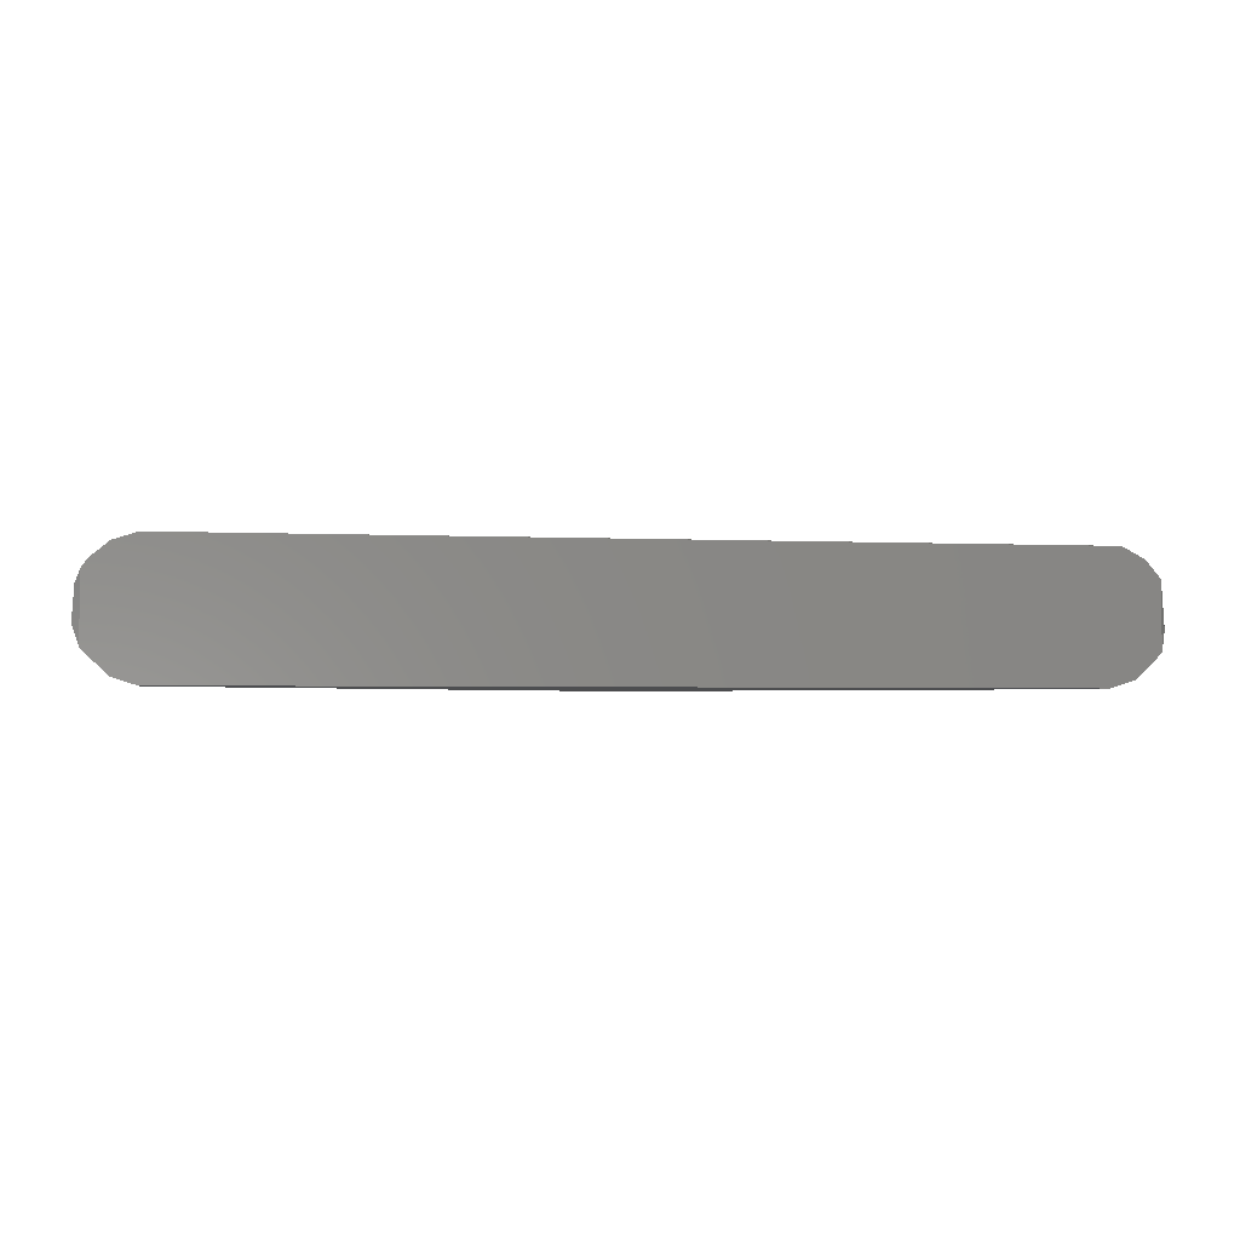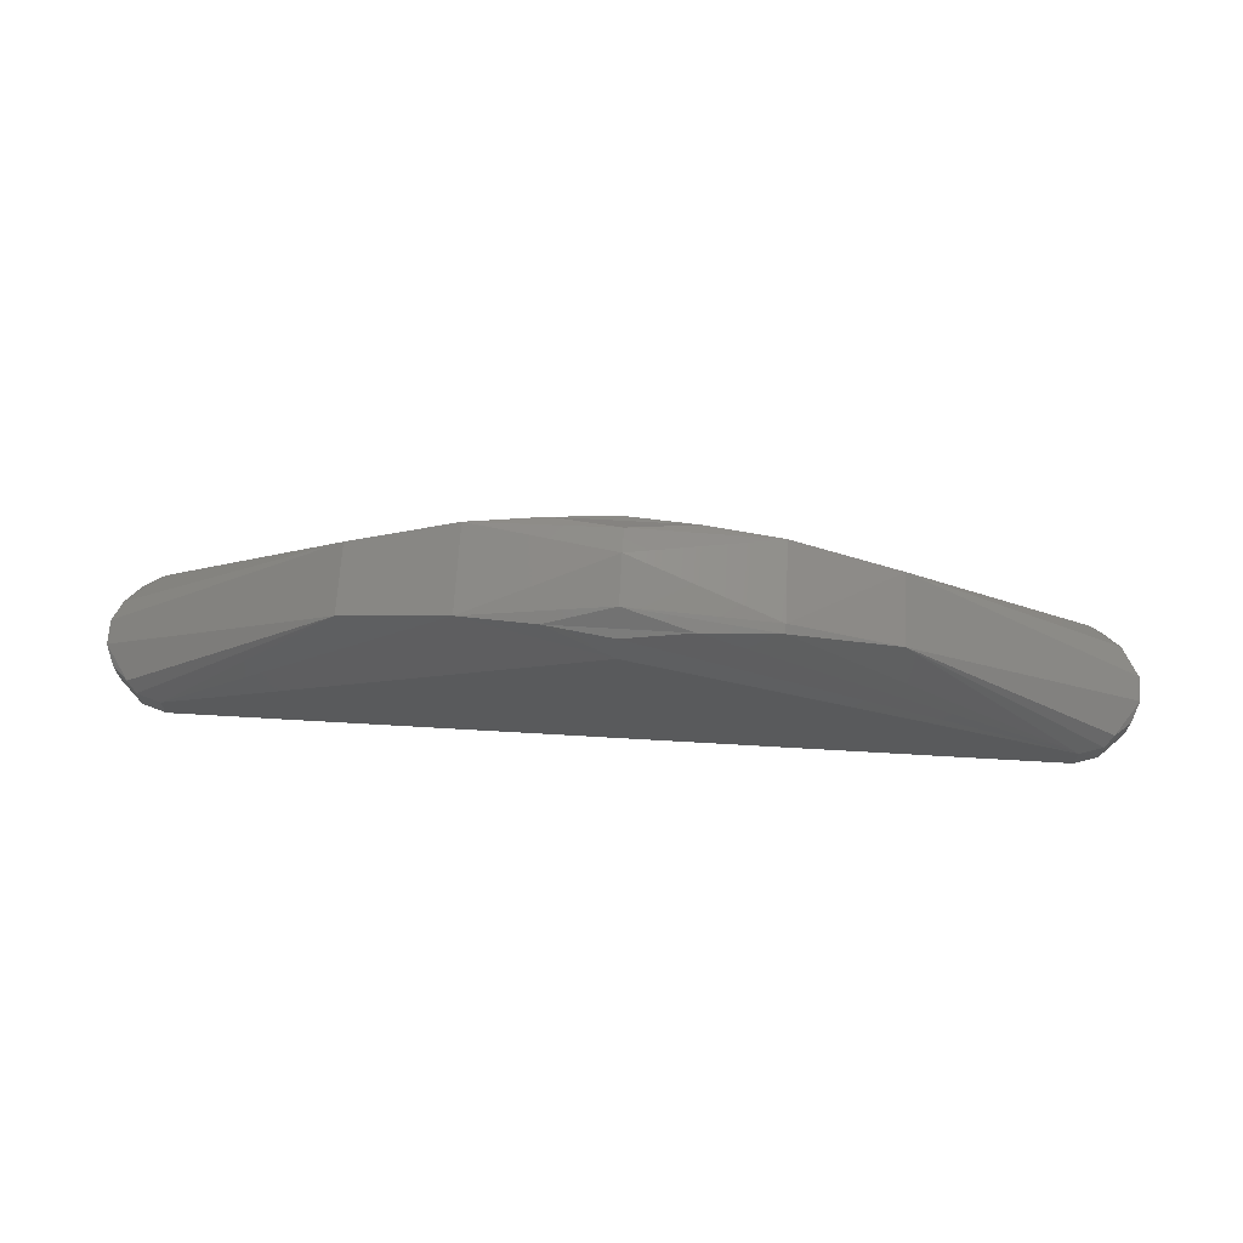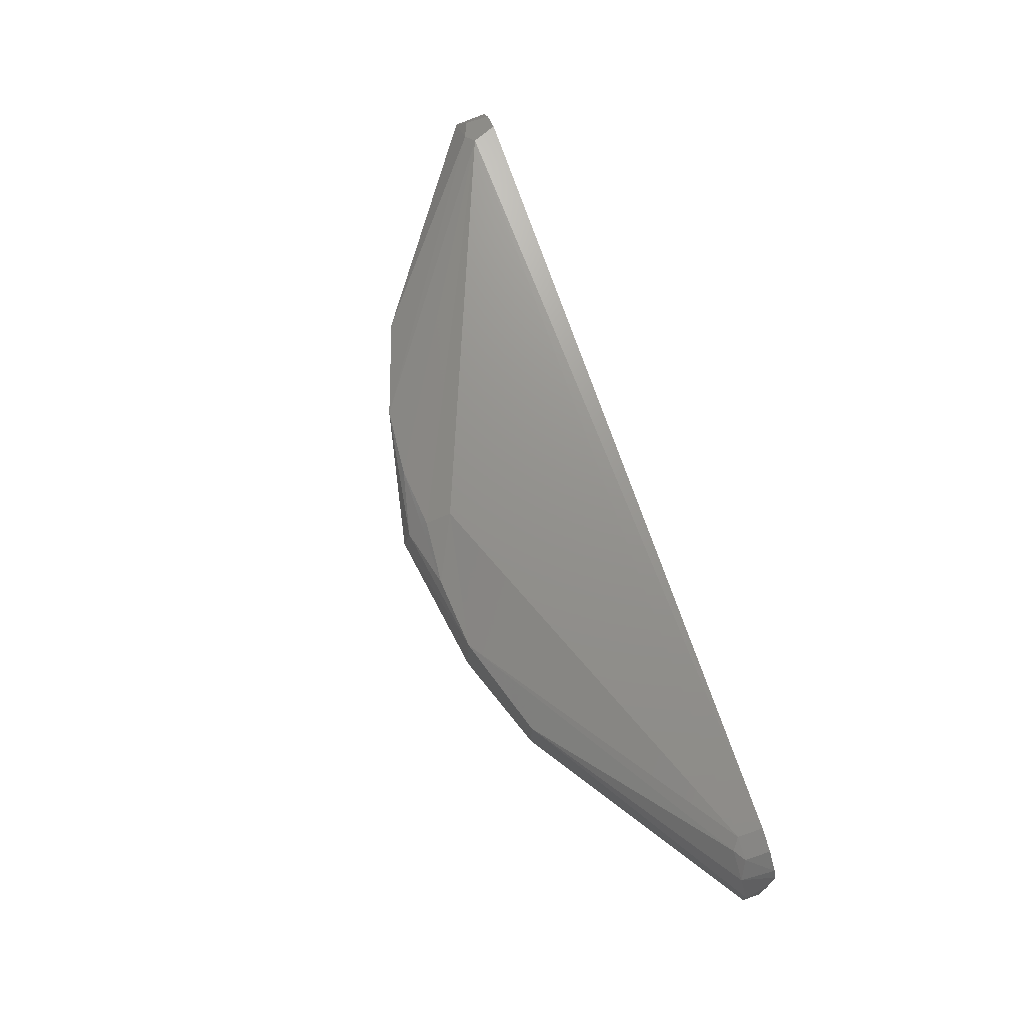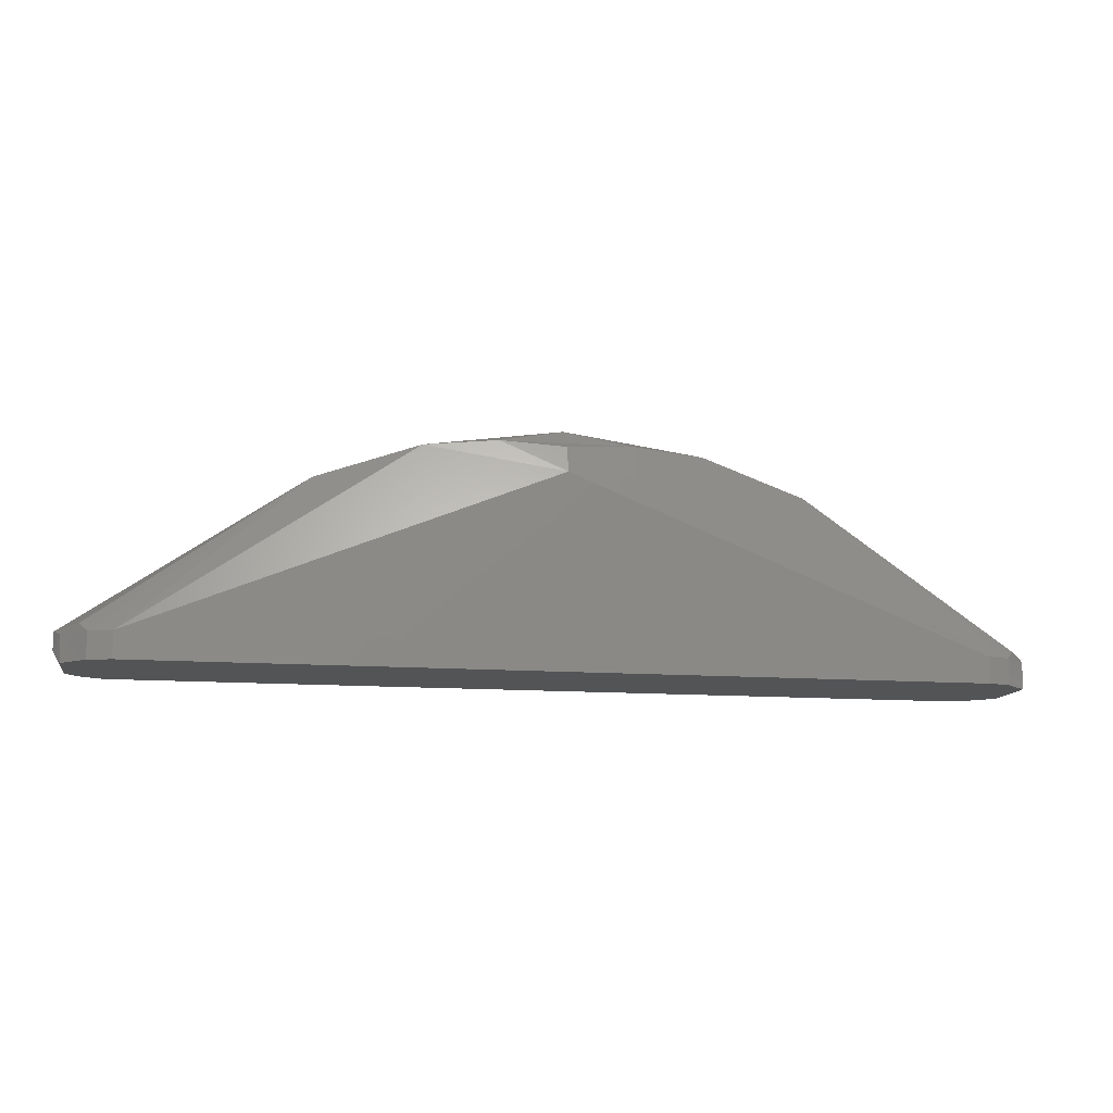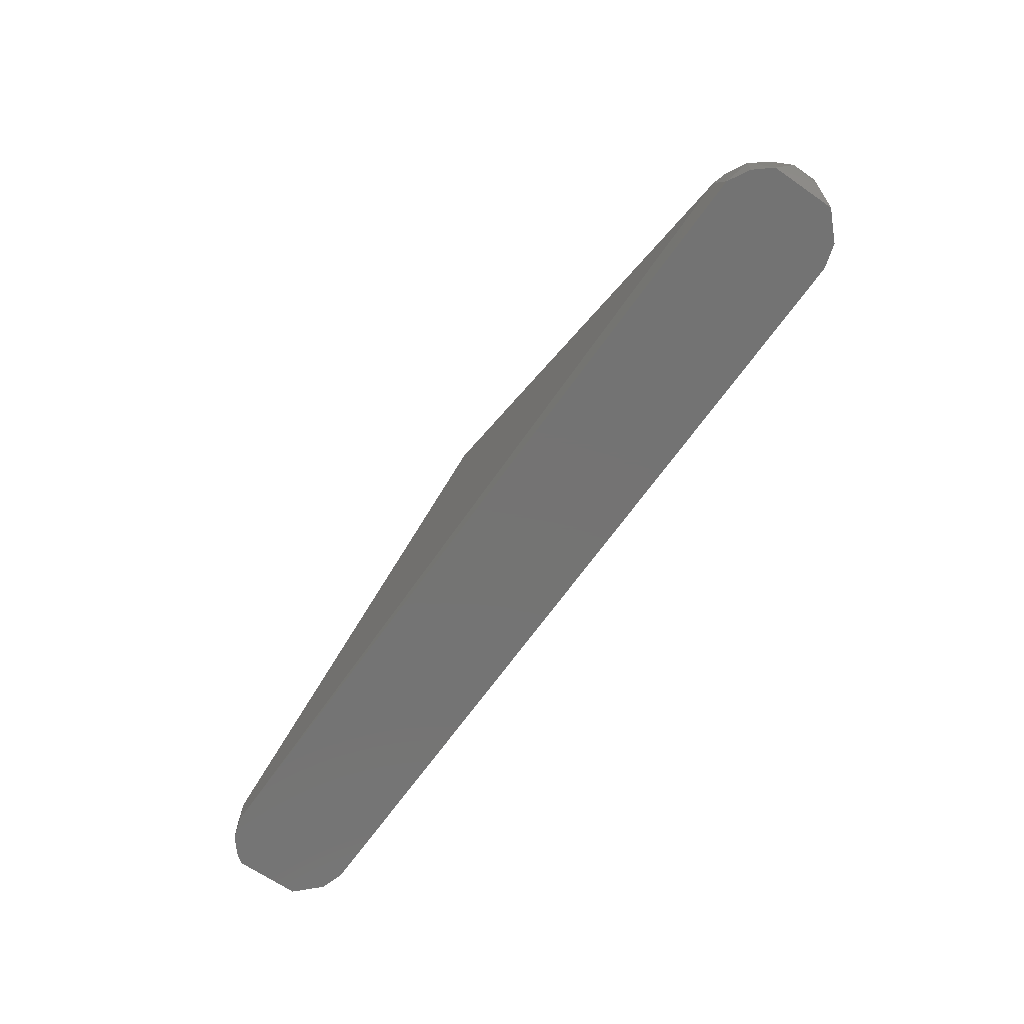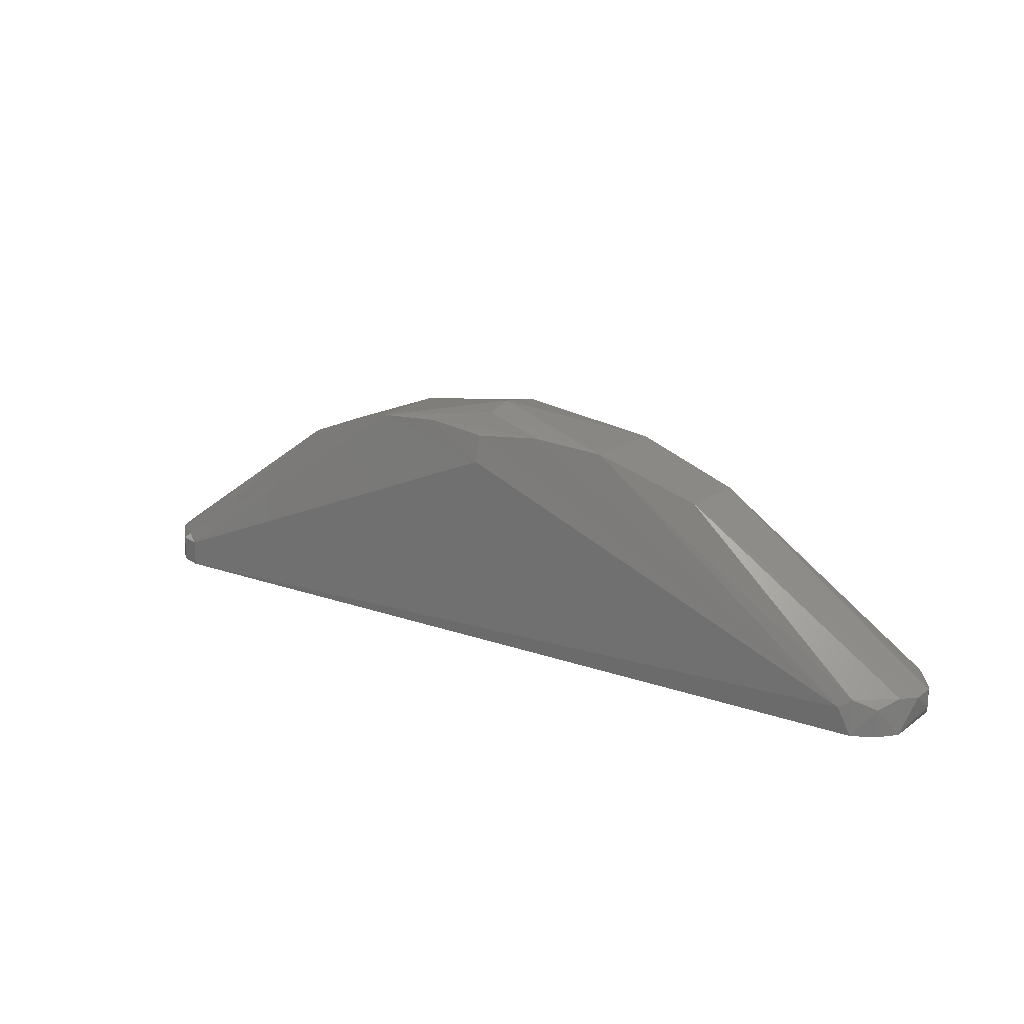
<metadata>
{"format":"stl","ext":"stl","renderer":"f3d","projection":"perspective","resolution":1024,"background":"white","views":[{"elev":-3.2,"azim":172.8,"up":"+Y"},{"elev":67.1,"azim":3.4,"up":"+Z"},{"elev":71.9,"azim":71.2,"up":"+Y"},{"elev":-12.1,"azim":-10.4,"up":"+Z"},{"elev":-65.8,"azim":-125.0,"up":"+Z"},{"elev":17.2,"azim":-144.2,"up":"+Z"}]}
</metadata>
<code>
# stl→obj: 56 verts, 108 faces
v 0.09122 0.6084 0.6011
v 0.09122 0.5945 0.6011
v 0.08601 0.5893 0.6011
v 0.08102 0.5877 0.6011
v -0.09782 0.5877 0.6011
v -0.1028 0.5893 0.6011
v -0.108 0.5945 0.6011
v -0.108 0.6084 0.6011
v -0.1049 0.6121 0.6011
v -0.1004 0.6146 0.6011
v 0.08102 0.6151 0.6011
v 0.08601 0.6135 0.6011
v 0.08996 0.6103 0.6011
v -0.09782 0.6151 0.6068
v -0.03798 0.6107 0.648
v -0.0602 0.6089 0.6406
v -0.0602 0.594 0.6406
v -0.03798 0.5921 0.648
v -0.008402 0.6035 0.6541
v -0.1098 0.5989 0.6042
v 0.09298 0.5989 0.608
v 0.0434 0.594 0.6406
v 0.08777 0.5912 0.6085
v 0.02129 0.5939 0.6486
v 0.0434 0.6089 0.6406
v 0.02118 0.6107 0.648
v -0.1098 0.5989 0.608
v -0.1046 0.5912 0.6085
v -0.008402 0.5937 0.6526
v 0.08344 0.614 0.6085
v 0.08951 0.6099 0.6085
v 0.08102 0.5877 0.6068
v 0.02118 0.5921 0.648
v 0.005531 0.5908 0.6494
v -0.008402 0.5893 0.6482
v -0.008402 0.5878 0.6426
v -0.09782 0.5877 0.6068
v -0.008402 0.6091 0.6526
v -0.1049 0.6121 0.6068
v -0.1077 0.6079 0.6085
v 0.09298 0.604 0.608
v 0.09302 0.5989 0.6042
v -0.02234 0.5908 0.6494
v -0.1098 0.604 0.608
v 0.09245 0.6059 0.6032
v -0.1002 0.614 0.6085
v -0.1082 0.5947 0.6068
v 0.09141 0.5947 0.6068
v 0.08601 0.6135 0.6068
v 0.08102 0.6151 0.6068
v -0.008402 0.615 0.6426
v 0.005531 0.612 0.6494
v -0.008402 0.6135 0.6482
v -0.02234 0.612 0.6494
v -0.1028 0.5893 0.6068
v 0.08601 0.5893 0.6068
f 1 2 3
f 1 3 4
f 1 4 5
f 1 5 6
f 1 6 7
f 1 7 8
f 1 8 9
f 1 9 10
f 1 10 11
f 1 11 12
f 1 12 13
f 10 14 11
f 15 16 17
f 15 17 18
f 15 18 19
f 7 20 8
f 21 22 23
f 24 22 25
f 24 25 26
f 24 26 19
f 27 28 17
f 29 19 18
f 29 24 19
f 30 25 31
f 30 26 25
f 32 33 34
f 32 34 35
f 32 35 36
f 37 5 4
f 37 4 32
f 37 32 36
f 37 18 17
f 38 15 19
f 38 19 26
f 39 8 40
f 41 31 25
f 41 25 22
f 41 22 21
f 41 21 42
f 34 29 43
f 34 43 35
f 33 22 24
f 33 24 29
f 33 29 34
f 33 32 22
f 44 8 20
f 44 20 27
f 44 27 17
f 44 17 16
f 44 16 40
f 44 40 8
f 45 1 31
f 45 31 41
f 45 41 42
f 9 8 39
f 9 39 10
f 46 14 10
f 46 10 39
f 46 39 40
f 46 40 16
f 46 16 15
f 46 15 14
f 47 28 27
f 47 27 20
f 47 20 7
f 2 42 21
f 2 21 48
f 48 21 23
f 49 31 13
f 49 13 12
f 49 30 31
f 1 13 31
f 1 45 42
f 1 42 2
f 50 11 14
f 50 14 51
f 50 26 30
f 50 30 49
f 50 49 12
f 50 12 11
f 52 53 54
f 52 54 38
f 52 38 26
f 51 53 52
f 51 52 26
f 51 26 50
f 54 15 38
f 14 15 54
f 14 54 53
f 14 53 51
f 36 35 43
f 36 43 18
f 36 18 37
f 43 29 18
f 55 28 47
f 47 7 6
f 47 6 55
f 55 6 5
f 55 5 37
f 55 37 17
f 55 17 28
f 56 32 4
f 56 4 3
f 48 23 56
f 48 56 3
f 48 3 2
f 56 23 22
f 56 22 32

</code>
